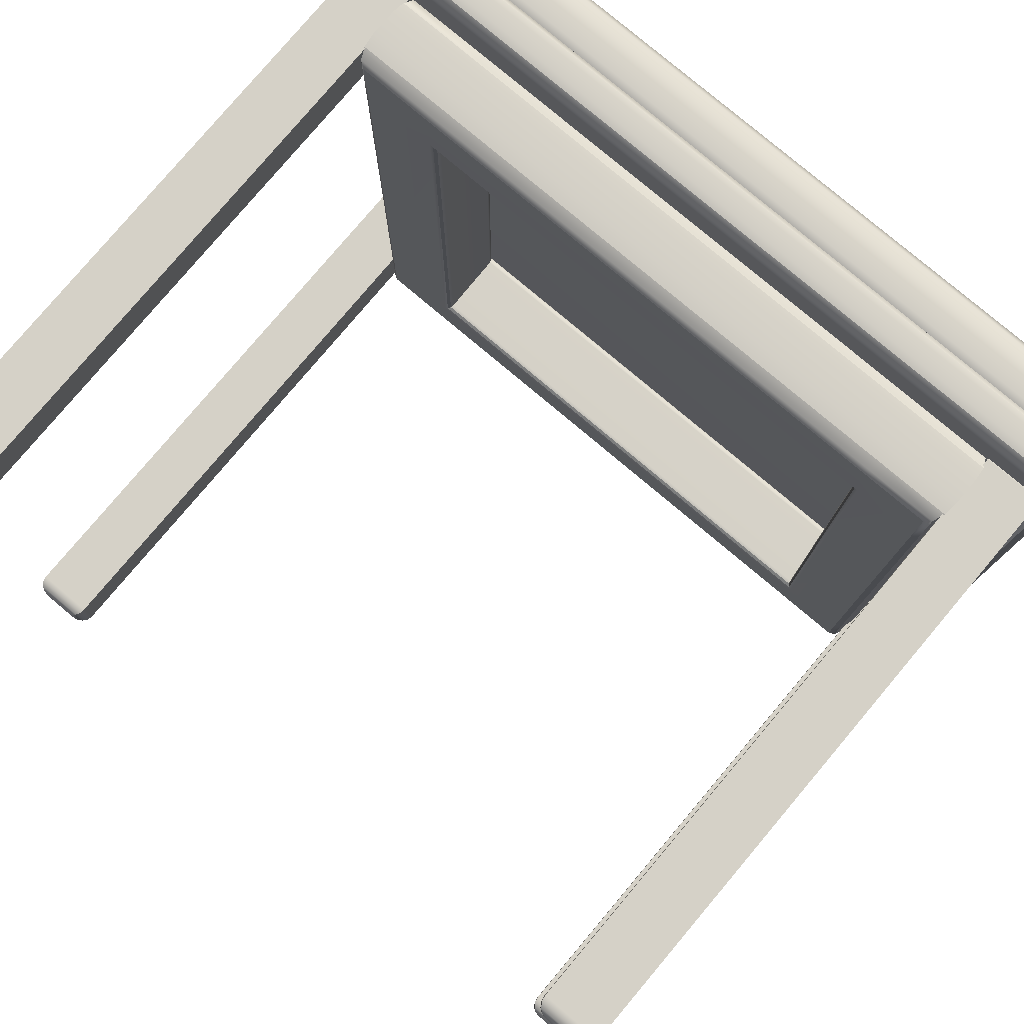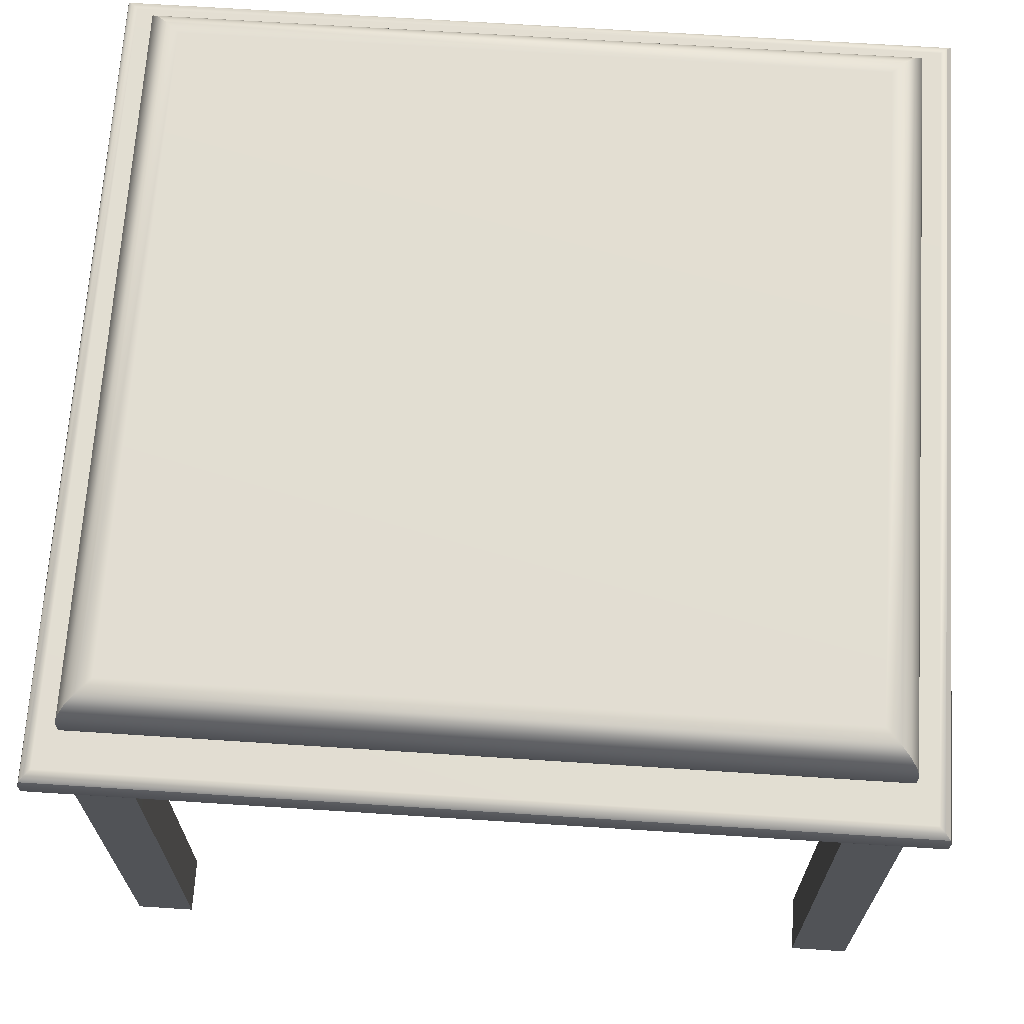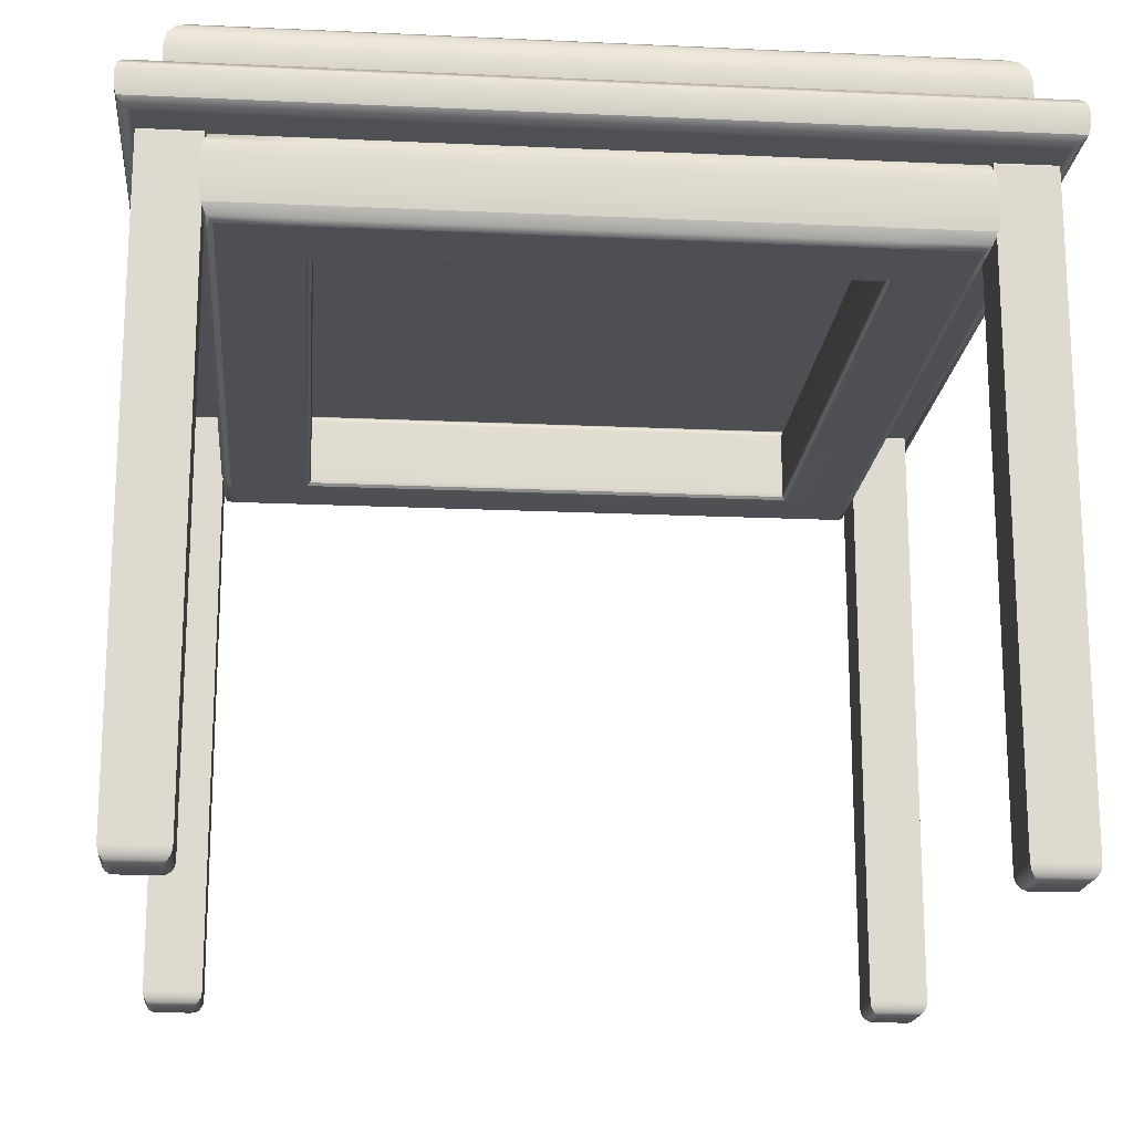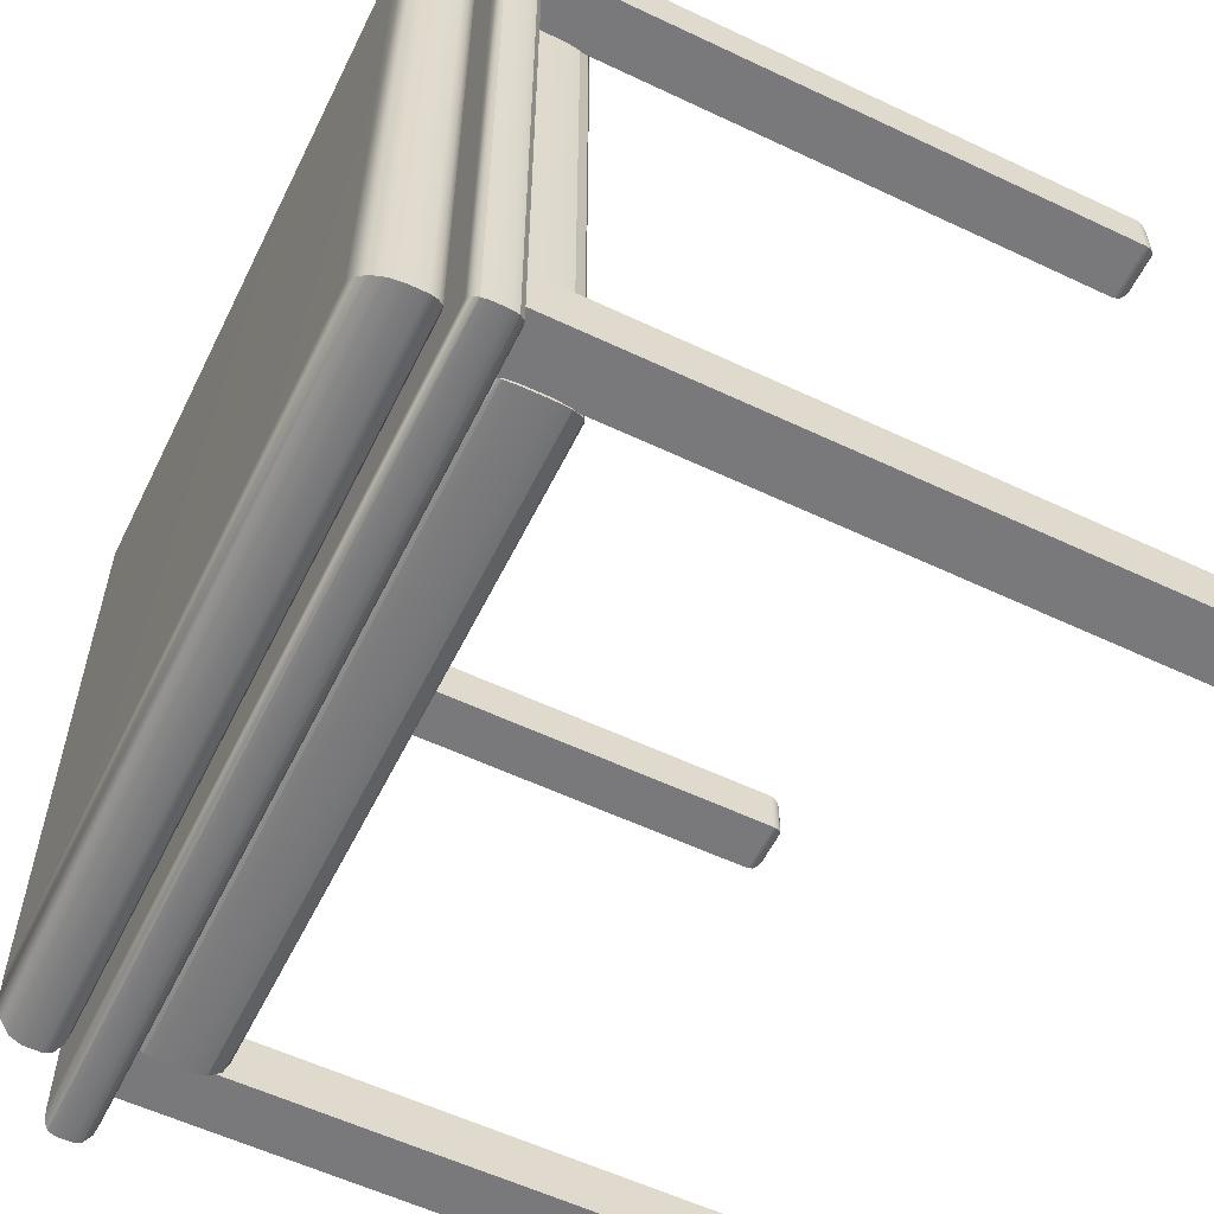
<metadata>
{"format":"obj","ext":"obj","renderer":"f3d","projection":"perspective","resolution":1024,"background":"white","views":[{"elev":79.2,"azim":40.1,"up":"+Z"},{"elev":67.9,"azim":3.7,"up":"+Y"},{"elev":-18.3,"azim":-5.1,"up":"+Y"},{"elev":-57.9,"azim":-116.1,"up":"+Z"}]}
</metadata>
<code>
g default
v -35.6 66.03 490.3
v -35.36 67.25 490
v -34.67 68.28 489.3
v -33.64 68.97 488.3
v -32.42 69.21 487.1
v 32.42 69.21 487.1
v 33.64 68.97 488.3
v 34.67 68.28 489.3
v 35.36 67.25 490
v 35.6 66.03 490.3
v -32.42 69.21 425.3
v -33.64 68.97 424.1
v -34.67 68.28 423
v -35.36 67.25 422.3
v -35.6 66.03 422.1
v 32.42 69.21 425.3
v 33.64 68.97 424.1
v 34.67 68.28 423
v 35.36 67.25 422.3
v 35.6 66.03 422.1
v -34.01 62.85 488.7
v -34.81 63.06 489.5
v -35.39 63.64 490.1
v -35.6 64.44 490.3
v 34.01 62.85 488.7
v 34.81 63.06 489.5
v 35.39 63.64 490.1
v 35.6 64.44 490.3
v -34.01 62.85 423.7
v -34.81 63.06 422.9
v -35.39 63.64 422.3
v -35.6 64.44 422.1
v 34.01 62.85 423.7
v 34.81 63.06 422.9
v 35.39 63.64 422.3
v 35.6 64.44 422.1
v -38.99 61.46 494.5
v -38.83 62.09 494.3
v -38.39 62.55 493.9
v -37.79 62.72 493.3
v 37.79 62.72 493.3
v 38.39 62.55 493.9
v 38.83 62.09 494.3
v 38.99 61.46 494.5
v -37.79 62.72 418.8
v -38.39 62.55 418.2
v -38.83 62.09 417.8
v -38.99 61.46 417.6
v 37.79 62.72 418.8
v 38.39 62.55 418.2
v 38.83 62.09 417.8
v 38.99 61.46 417.6
v -37.6 58.5 493.1
v -38.29 58.7 493.8
v -38.8 59.24 494.3
v -38.99 59.98 494.5
v 37.6 58.5 493.1
v 38.29 58.7 493.8
v 38.8 59.24 494.3
v 38.99 59.98 494.5
v -37.6 58.5 419
v -38.29 58.7 418.3
v -38.8 59.24 417.8
v -38.99 59.98 417.6
v 37.6 58.5 419
v 38.29 58.7 418.3
v 38.8 59.24 417.8
v 38.99 59.98 417.6
v -32.24 56.4 490.4
v -32.1 57.56 490.2
v -31.74 58.41 489.8
v -31.25 58.72 489.3
v 31.25 58.72 489.3
v 31.74 58.41 489.8
v 32.1 57.56 490.2
v 32.24 56.4 490.4
v -31.25 58.72 422.8
v -31.74 58.41 422.3
v -32.1 57.56 421.9
v -32.24 56.4 421.7
v 31.25 58.72 422.8
v 31.74 58.41 422.3
v 32.1 57.56 421.9
v 32.24 56.4 421.7
v -31.08 50.98 489.1
v -31.66 51.34 489.7
v -32.08 52.34 490.2
v -32.24 53.69 490.4
v 31.08 50.98 489.1
v 31.66 51.34 489.7
v 32.08 52.34 490.2
v 32.24 53.69 490.4
v -31.08 50.98 423
v -31.66 51.34 422.3
v -32.08 52.34 421.9
v -32.24 53.69 421.7
v 31.08 50.98 423
v 31.66 51.34 422.3
v 32.08 52.34 421.9
v 32.24 53.69 421.7
v -23.66 58.41 489.8
v -23.93 57.56 490.2
v -24.03 56.4 490.4
v -24.03 53.69 490.4
v -23.91 52.34 490.2
v -23.6 51.34 489.7
v -23.17 50.98 489.1
v -23.17 50.98 423
v -23.6 51.34 422.3
v -23.91 52.34 421.9
v -24.03 53.69 421.7
v -24.03 56.4 421.7
v -23.93 57.56 421.9
v -23.66 58.41 422.3
v -23.29 58.72 422.8
v -23.29 58.72 489.3
v 24.5 58.72 489.3
v 24.5 58.72 422.8
v 24.88 58.41 422.3
v 25.17 57.56 421.9
v 25.27 56.4 421.7
v 25.27 53.69 421.7
v 25.15 52.34 421.9
v 24.82 51.34 422.3
v 24.37 50.98 423
v 24.37 50.98 489.1
v 24.82 51.34 489.7
v 25.15 52.34 490.2
v 25.27 53.69 490.4
v 25.27 56.4 490.4
v 25.17 57.56 490.2
v 24.88 58.41 489.8
v -32.24 56.4 427.6
v -32.24 53.69 427.6
v -32.08 52.34 427.7
v -31.66 51.34 428.1
v -31.08 50.98 428.6
v 31.08 50.98 428.6
v 31.66 51.34 428.1
v 32.08 52.34 427.7
v 32.24 53.69 427.6
v 32.24 56.4 427.6
v 32.1 57.56 427.7
v 31.74 58.41 428
v 31.25 58.72 428.4
v -31.25 58.72 428.4
v -31.74 58.41 428
v -32.1 57.56 427.7
v -31.25 58.72 482.3
v 31.25 58.72 482.3
v 31.74 58.41 482.7
v 32.1 57.56 483
v 32.24 56.4 483.1
v 32.24 53.69 483.1
v 32.08 52.34 483
v 31.66 51.34 482.6
v 31.08 50.98 482.1
v -31.08 50.98 482.1
v -31.66 51.34 482.6
v -32.08 52.34 483
v -32.24 53.69 483.1
v -32.24 56.4 483.1
v -32.1 57.56 483
v -31.74 58.41 482.7
v -24.01 58.72 427.7
v -23.65 58.62 428.1
v -23.38 58.34 428.3
v -23.28 57.95 428.5
v -24.01 58.72 483
v -23.65 58.62 482.7
v -23.38 58.34 482.4
v -23.28 57.95 482.3
v 25.21 58.72 427.7
v 24.85 58.62 428.1
v 24.58 58.34 428.3
v 24.48 57.95 428.5
v 25.21 58.72 483
v 24.85 58.62 482.7
v 24.58 58.34 482.4
v 24.48 57.95 482.3
v 25.01 50.98 427.9
v 24.69 51.07 428.2
v 24.46 51.33 428.5
v 24.38 51.68 428.6
v 25.01 50.98 482.8
v 24.69 51.07 482.5
v 24.46 51.33 482.2
v 24.38 51.68 482.1
v -23.81 50.98 427.9
v -23.49 51.07 428.2
v -23.26 51.33 428.5
v -23.18 51.68 428.6
v -23.81 50.98 482.8
v -23.49 51.07 482.5
v -23.26 51.33 482.2
v -23.18 51.68 482.1
v -37.51 58.35 490.2
v -37.47 58.56 490.1
v -37.36 58.74 490
v -37.19 58.86 489.8
v -36.99 58.9 489.6
v -32.48 58.9 489.6
v -32.28 58.86 489.8
v -32.11 58.74 490
v -31.99 58.56 490.1
v -31.95 58.35 490.2
v -36.99 58.9 485.5
v -37.19 58.86 485.3
v -37.36 58.74 485.1
v -37.47 58.56 485
v -37.51 58.35 485
v -32.48 58.9 485.5
v -32.28 58.86 485.3
v -32.11 58.74 485.1
v -31.99 58.56 485
v -31.95 58.35 485
v -36.2 -0.9894 488.9
v -36.7 -0.8836 489.4
v -37.13 -0.5821 489.8
v -37.41 -0.131 490.1
v -37.51 0.4011 490.2
v -33.27 -0.9894 488.9
v -32.76 -0.8836 489.4
v -32.34 -0.5821 489.8
v -32.05 -0.131 490.1
v -31.95 0.4011 490.2
v -36.2 -0.9894 486.3
v -36.7 -0.8836 485.8
v -37.13 -0.5821 485.3
v -37.41 -0.131 485.1
v -37.51 0.4011 485
v -33.27 -0.9894 486.3
v -32.76 -0.8836 485.8
v -32.34 -0.5821 485.3
v -32.05 -0.131 485.1
v -31.95 0.4011 485
v 31.91 58.35 490.2
v 31.95 58.56 490.1
v 32.06 58.74 490
v 32.23 58.86 489.8
v 32.43 58.9 489.6
v 36.95 58.9 489.6
v 37.15 58.86 489.8
v 37.32 58.74 490
v 37.43 58.56 490.1
v 37.47 58.35 490.2
v 32.43 58.9 485.5
v 32.23 58.86 485.3
v 32.06 58.74 485.1
v 31.95 58.56 485
v 31.91 58.35 485
v 36.95 58.9 485.5
v 37.15 58.86 485.3
v 37.32 58.74 485.1
v 37.43 58.56 485
v 37.47 58.35 485
v 33.22 -0.9894 488.9
v 32.72 -0.8836 489.4
v 32.29 -0.5821 489.8
v 32.01 -0.131 490.1
v 31.91 0.4011 490.2
v 36.16 -0.9894 488.9
v 36.66 -0.8836 489.4
v 37.09 -0.5821 489.8
v 37.37 -0.131 490.1
v 37.47 0.4011 490.2
v 33.22 -0.9894 486.3
v 32.72 -0.8836 485.8
v 32.29 -0.5821 485.3
v 32.01 -0.131 485.1
v 31.91 0.4011 485
v 36.16 -0.9894 486.3
v 36.66 -0.8836 485.8
v 37.09 -0.5821 485.3
v 37.37 -0.131 485.1
v 37.47 0.4011 485
v 31.91 58.35 427.4
v 31.95 58.56 427.4
v 32.06 58.74 427.3
v 32.23 58.86 427.1
v 32.43 58.9 426.9
v 36.95 58.9 426.9
v 37.15 58.86 427.1
v 37.32 58.74 427.3
v 37.43 58.56 427.4
v 37.47 58.35 427.4
v 32.43 58.9 422.7
v 32.23 58.86 422.5
v 32.06 58.74 422.4
v 31.95 58.56 422.3
v 31.91 58.35 422.2
v 36.95 58.9 422.7
v 37.15 58.86 422.5
v 37.32 58.74 422.4
v 37.43 58.56 422.3
v 37.47 58.35 422.2
v 33.22 -0.9894 426.1
v 32.72 -0.8836 426.6
v 32.29 -0.5821 427
v 32.01 -0.131 427.3
v 31.91 0.4011 427.4
v 36.16 -0.9894 426.1
v 36.66 -0.8836 426.6
v 37.09 -0.5821 427
v 37.37 -0.131 427.3
v 37.47 0.4011 427.4
v 33.22 -0.9894 423.5
v 32.72 -0.8836 423
v 32.29 -0.5821 422.6
v 32.01 -0.131 422.3
v 31.91 0.4011 422.2
v 36.16 -0.9894 423.5
v 36.66 -0.8836 423
v 37.09 -0.5821 422.6
v 37.37 -0.131 422.3
v 37.47 0.4011 422.2
v -37.51 58.35 427.2
v -37.47 58.56 427.2
v -37.36 58.74 427.1
v -37.19 58.86 426.9
v -36.99 58.9 426.7
v -32.48 58.9 426.7
v -32.28 58.86 426.9
v -32.11 58.74 427.1
v -31.99 58.56 427.2
v -31.95 58.35 427.2
v -36.99 58.9 422.6
v -37.19 58.86 422.4
v -37.36 58.74 422.2
v -37.47 58.56 422.1
v -37.51 58.35 422
v -32.48 58.9 422.6
v -32.28 58.86 422.4
v -32.11 58.74 422.2
v -31.99 58.56 422.1
v -31.95 58.35 422
v -36.2 -0.9894 425.9
v -36.7 -0.8836 426.4
v -37.13 -0.5821 426.8
v -37.41 -0.131 427.1
v -37.51 0.4011 427.2
v -33.27 -0.9894 425.9
v -32.76 -0.8836 426.4
v -32.34 -0.5821 426.8
v -32.05 -0.131 427.1
v -31.95 0.4011 427.2
v -36.2 -0.9894 423.3
v -36.7 -0.8836 422.8
v -37.13 -0.5821 422.4
v -37.41 -0.131 422.1
v -37.51 0.4011 422
v -33.27 -0.9894 423.3
v -32.76 -0.8836 422.8
v -32.34 -0.5821 422.4
v -32.05 -0.131 422.1
v -31.95 0.4011 422
g pCube33_f_17_
f 5 4 7 6
f 4 3 8 7
f 3 2 9 8
f 2 1 10 9
f 5 6 16 11
f 9 10 20 19
f 8 9 19 18
f 6 7 17 16
f 7 8 18 17
f 1 2 14 15
f 2 3 13 14
f 3 4 12 13
f 4 5 11 12
f 15 14 19 20
f 14 13 18 19
f 13 12 17 18
f 12 11 16 17
f 29 33 25 21
f 24 28 10 1
f 15 20 36 32
f 28 36 20 10
f 32 24 1 15
f 23 24 32 31
f 21 22 30 29
f 22 23 31 30
f 24 23 27 28
f 23 22 26 27
f 22 21 25 26
f 31 32 36 35
f 29 30 34 33
f 30 31 35 34
f 28 27 35 36
f 27 26 34 35
f 26 25 33 34
f 40 39 42 41
f 39 38 43 42
f 38 37 44 43
f 40 41 49 45
f 43 44 52 51
f 41 42 50 49
f 42 43 51 50
f 37 38 47 48
f 38 39 46 47
f 39 40 45 46
f 48 47 51 52
f 47 46 50 51
f 46 45 49 50
f 61 65 57 53
f 56 60 44 37
f 48 52 68 64
f 60 68 52 44
f 64 56 37 48
f 55 56 64 63
f 53 54 62 61
f 54 55 63 62
f 56 55 59 60
f 55 54 58 59
f 54 53 57 58
f 63 64 68 67
f 61 62 66 65
f 62 63 67 66
f 60 59 67 68
f 59 58 66 67
f 58 57 65 66
f 116 101 132 117
f 101 102 131 132
f 102 103 130 131
f 152 153 142 143
f 150 151 144 145
f 151 152 143 144
f 162 163 148 133
f 163 164 147 148
f 164 149 146 147
f 112 113 120 121
f 113 114 119 120
f 114 115 118 119
f 103 104 129 130
f 111 112 121 122
f 153 154 141 142
f 133 134 161 162
f 160 161 134 135
f 158 159 136 137
f 159 160 135 136
f 104 105 128 129
f 105 106 127 128
f 106 107 126 127
f 110 111 122 123
f 108 109 124 125
f 109 110 123 124
f 154 155 140 141
f 155 156 139 140
f 156 157 138 139
f 71 70 102 101
f 70 69 103 102
f 88 104 103 69
f 88 87 105 104
f 87 86 106 105
f 86 85 107 106
f 93 94 109 108
f 94 95 110 109
f 95 96 111 110
f 80 112 111 96
f 80 79 113 112
f 79 78 114 113
f 78 77 115 114
f 72 71 101 116
f 119 118 81 82
f 120 119 82 83
f 121 120 83 84
f 122 121 84 100
f 123 122 100 99
f 124 123 99 98
f 125 124 98 97
f 127 126 89 90
f 128 127 90 91
f 129 128 91 92
f 130 129 92 76
f 131 130 76 75
f 132 131 75 74
f 117 132 74 73
f 96 134 133 80
f 135 134 96 95
f 136 135 95 94
f 137 136 94 93
f 139 138 97 98
f 140 139 98 99
f 141 140 99 100
f 142 141 100 84
f 143 142 84 83
f 144 143 83 82
f 145 144 82 81
f 147 146 77 78
f 148 147 78 79
f 133 148 79 80
f 73 74 151 150
f 74 75 152 151
f 75 76 153 152
f 92 154 153 76
f 92 91 155 154
f 91 90 156 155
f 90 89 157 156
f 85 86 159 158
f 86 87 160 159
f 87 88 161 160
f 162 161 88 69
f 69 70 163 162
f 70 71 164 163
f 71 72 149 164
f 149 169 165 146
f 145 173 177 150
f 118 173 145 81
f 115 165 173 118
f 146 165 115 77
f 72 116 169 149
f 177 169 116 117
f 150 177 117 73
f 167 168 176 175
f 165 166 174 173
f 166 167 175 174
f 168 167 171 172
f 167 166 170 171
f 166 165 169 170
f 175 176 180 179
f 173 174 178 177
f 174 175 179 178
f 172 171 179 180
f 171 170 178 179
f 170 169 177 178
f 137 189 193 158
f 157 185 181 138
f 93 108 189 137
f 181 189 108 125
f 138 181 125 97
f 126 185 157 89
f 107 193 185 126
f 158 193 107 85
f 168 172 196 192
f 192 184 176 168
f 172 180 188 196
f 184 188 180 176
f 183 184 192 191
f 181 182 190 189
f 182 183 191 190
f 184 183 187 188
f 183 182 186 187
f 182 181 185 186
f 191 192 196 195
f 189 190 194 193
f 190 191 195 194
f 188 187 195 196
f 187 186 194 195
f 186 185 193 194
f 201 200 203 202
f 200 199 204 203
f 199 198 205 204
f 198 197 206 205
f 201 202 212 207
f 205 206 216 215
f 204 205 215 214
f 202 203 213 212
f 203 204 214 213
f 197 198 210 211
f 198 199 209 210
f 199 200 208 209
f 200 201 207 208
f 211 210 215 216
f 210 209 214 215
f 209 208 213 214
f 208 207 212 213
f 227 232 222 217
f 221 226 206 197
f 211 216 236 231
f 226 236 216 206
f 231 221 197 211
f 220 221 231 230
f 219 220 230 229
f 217 218 228 227
f 218 219 229 228
f 221 220 225 226
f 220 219 224 225
f 219 218 223 224
f 218 217 222 223
f 230 231 236 235
f 229 230 235 234
f 227 228 233 232
f 228 229 234 233
f 226 225 235 236
f 225 224 234 235
f 224 223 233 234
f 223 222 232 233
f 241 240 243 242
f 240 239 244 243
f 239 238 245 244
f 238 237 246 245
f 241 242 252 247
f 245 246 256 255
f 244 245 255 254
f 242 243 253 252
f 243 244 254 253
f 237 238 250 251
f 238 239 249 250
f 239 240 248 249
f 240 241 247 248
f 251 250 255 256
f 250 249 254 255
f 249 248 253 254
f 248 247 252 253
f 267 272 262 257
f 261 266 246 237
f 251 256 276 271
f 266 276 256 246
f 271 261 237 251
f 260 261 271 270
f 259 260 270 269
f 257 258 268 267
f 258 259 269 268
f 261 260 265 266
f 260 259 264 265
f 259 258 263 264
f 258 257 262 263
f 270 271 276 275
f 269 270 275 274
f 267 268 273 272
f 268 269 274 273
f 266 265 275 276
f 265 264 274 275
f 264 263 273 274
f 263 262 272 273
f 281 280 283 282
f 280 279 284 283
f 279 278 285 284
f 278 277 286 285
f 281 282 292 287
f 285 286 296 295
f 284 285 295 294
f 282 283 293 292
f 283 284 294 293
f 277 278 290 291
f 278 279 289 290
f 279 280 288 289
f 280 281 287 288
f 291 290 295 296
f 290 289 294 295
f 289 288 293 294
f 288 287 292 293
f 307 312 302 297
f 301 306 286 277
f 291 296 316 311
f 306 316 296 286
f 311 301 277 291
f 300 301 311 310
f 299 300 310 309
f 297 298 308 307
f 298 299 309 308
f 301 300 305 306
f 300 299 304 305
f 299 298 303 304
f 298 297 302 303
f 310 311 316 315
f 309 310 315 314
f 307 308 313 312
f 308 309 314 313
f 306 305 315 316
f 305 304 314 315
f 304 303 313 314
f 303 302 312 313
f 321 320 323 322
f 320 319 324 323
f 319 318 325 324
f 318 317 326 325
f 321 322 332 327
f 325 326 336 335
f 324 325 335 334
f 322 323 333 332
f 323 324 334 333
f 317 318 330 331
f 318 319 329 330
f 319 320 328 329
f 320 321 327 328
f 331 330 335 336
f 330 329 334 335
f 329 328 333 334
f 328 327 332 333
f 347 352 342 337
f 341 346 326 317
f 331 336 356 351
f 346 356 336 326
f 351 341 317 331
f 340 341 351 350
f 339 340 350 349
f 337 338 348 347
f 338 339 349 348
f 341 340 345 346
f 340 339 344 345
f 339 338 343 344
f 338 337 342 343
f 350 351 356 355
f 349 350 355 354
f 347 348 353 352
f 348 349 354 353
f 346 345 355 356
f 345 344 354 355
f 344 343 353 354
f 343 342 352 353

</code>
